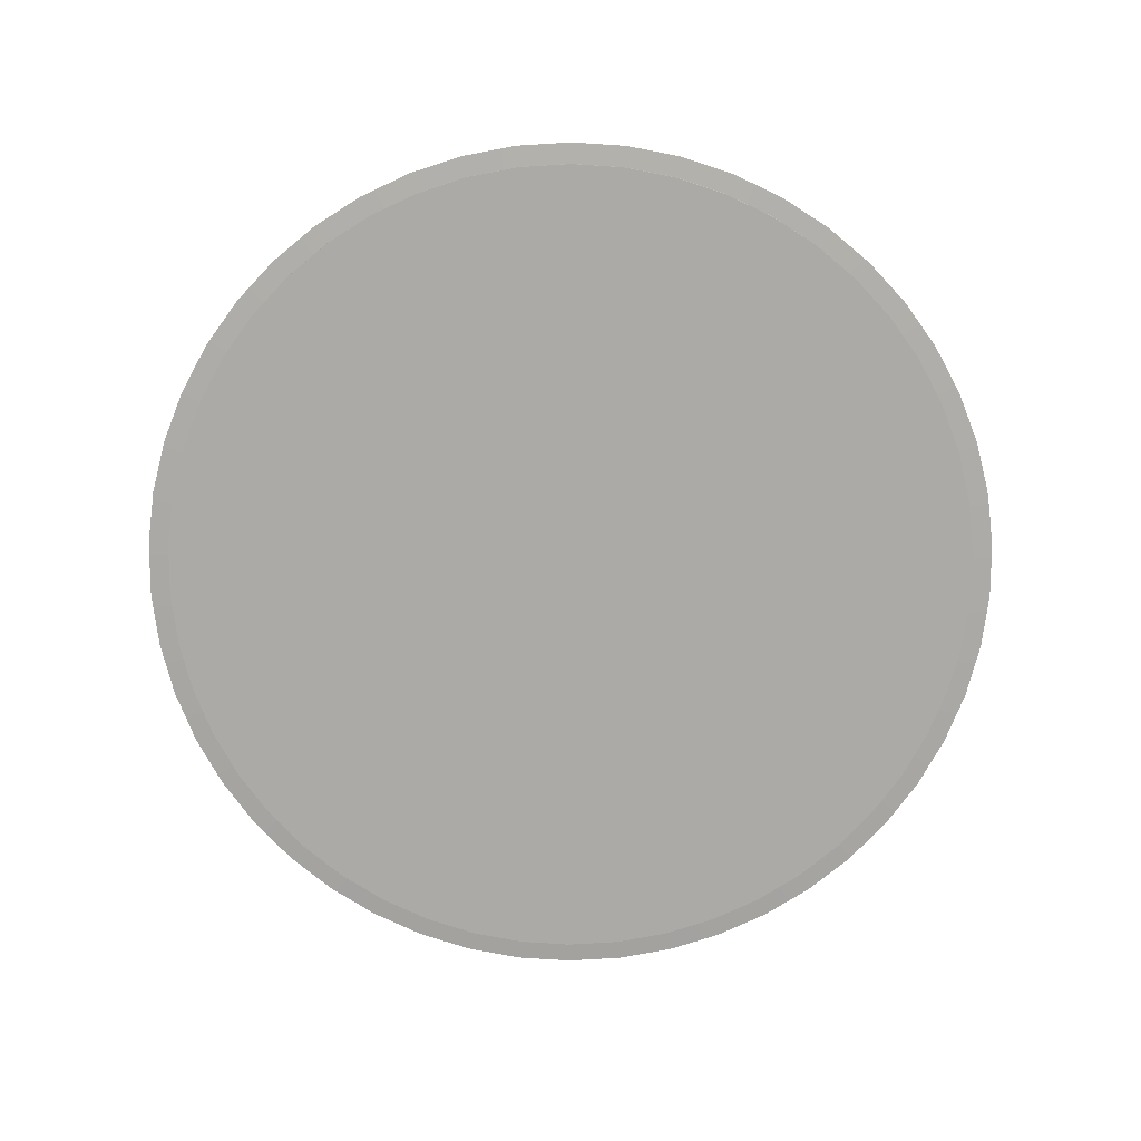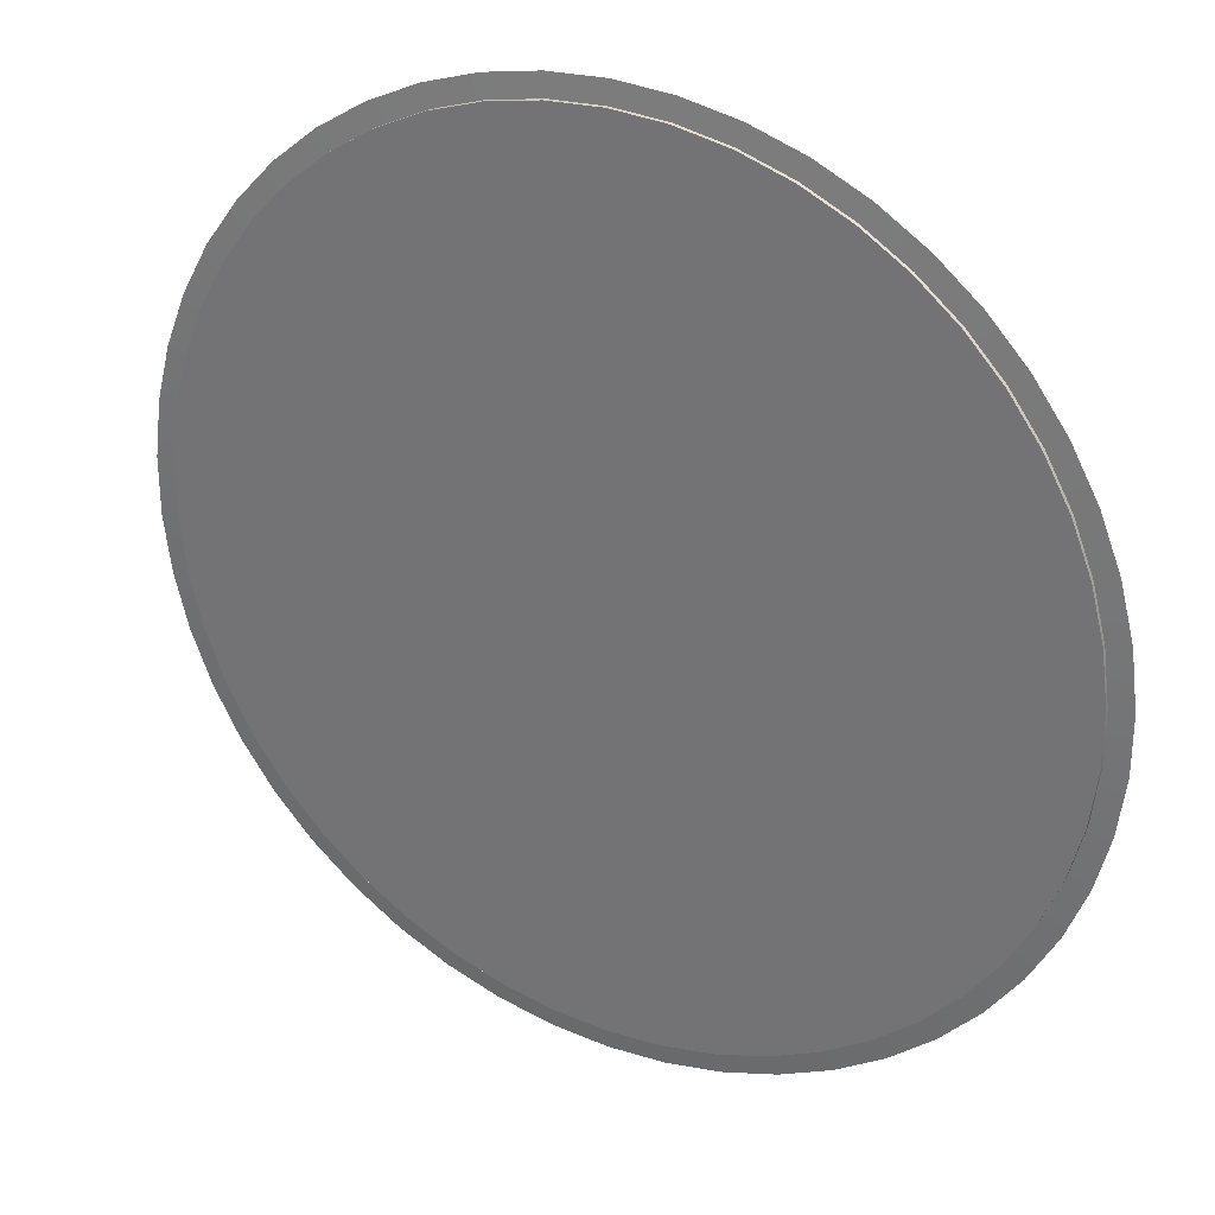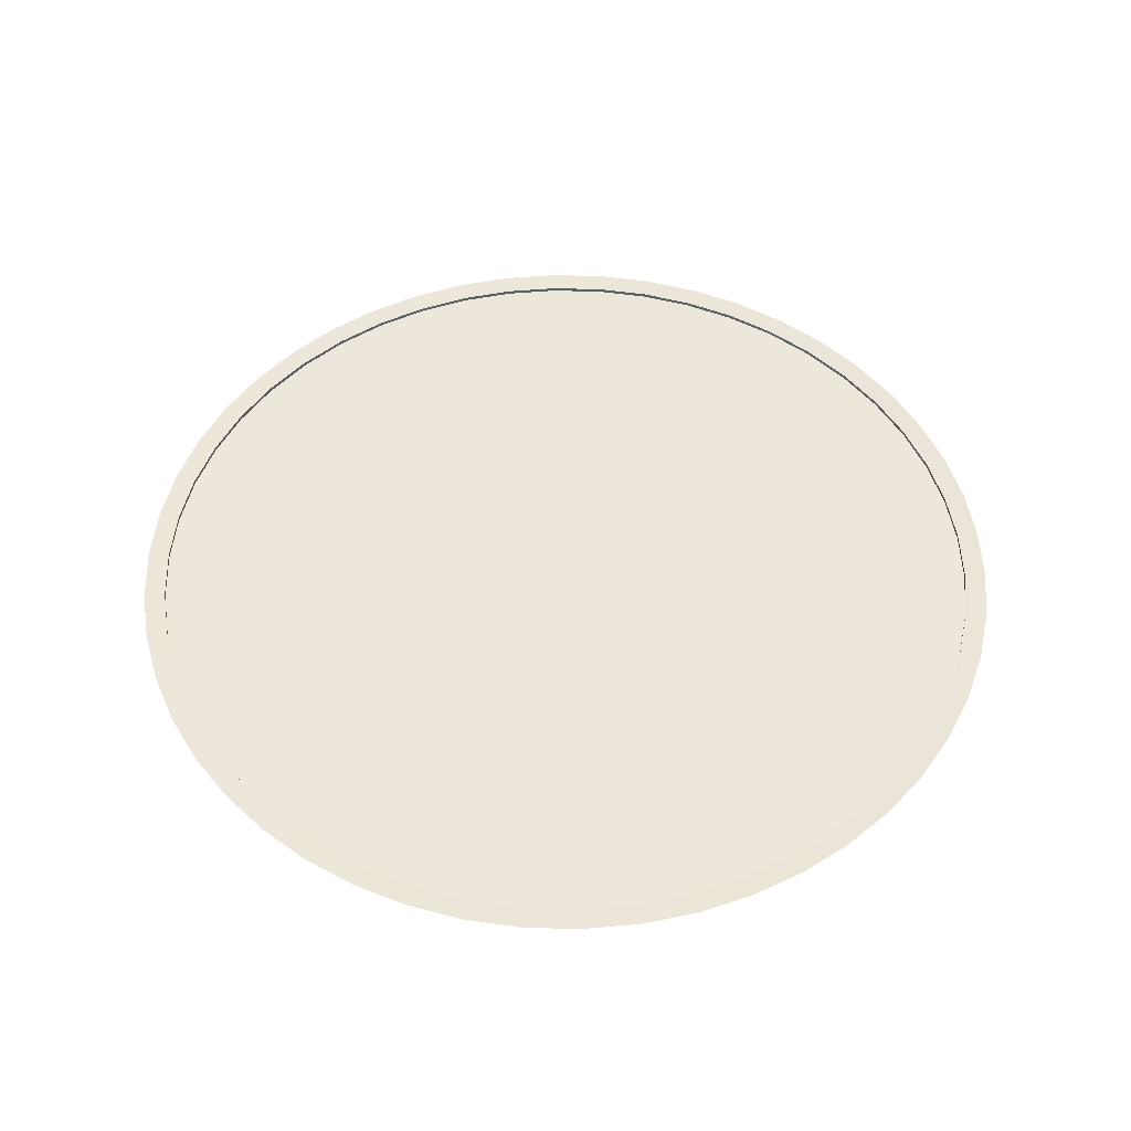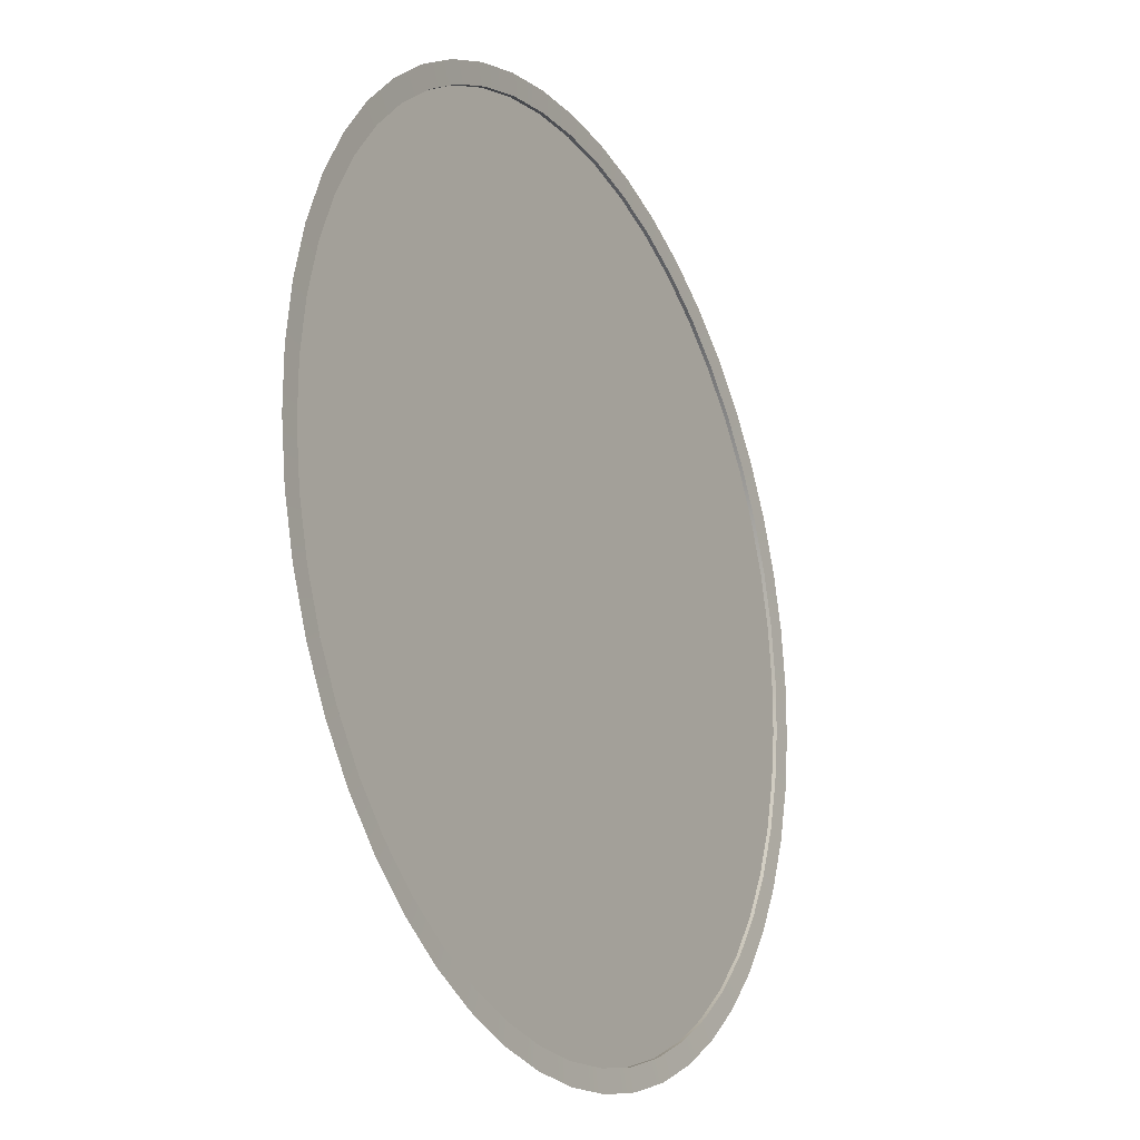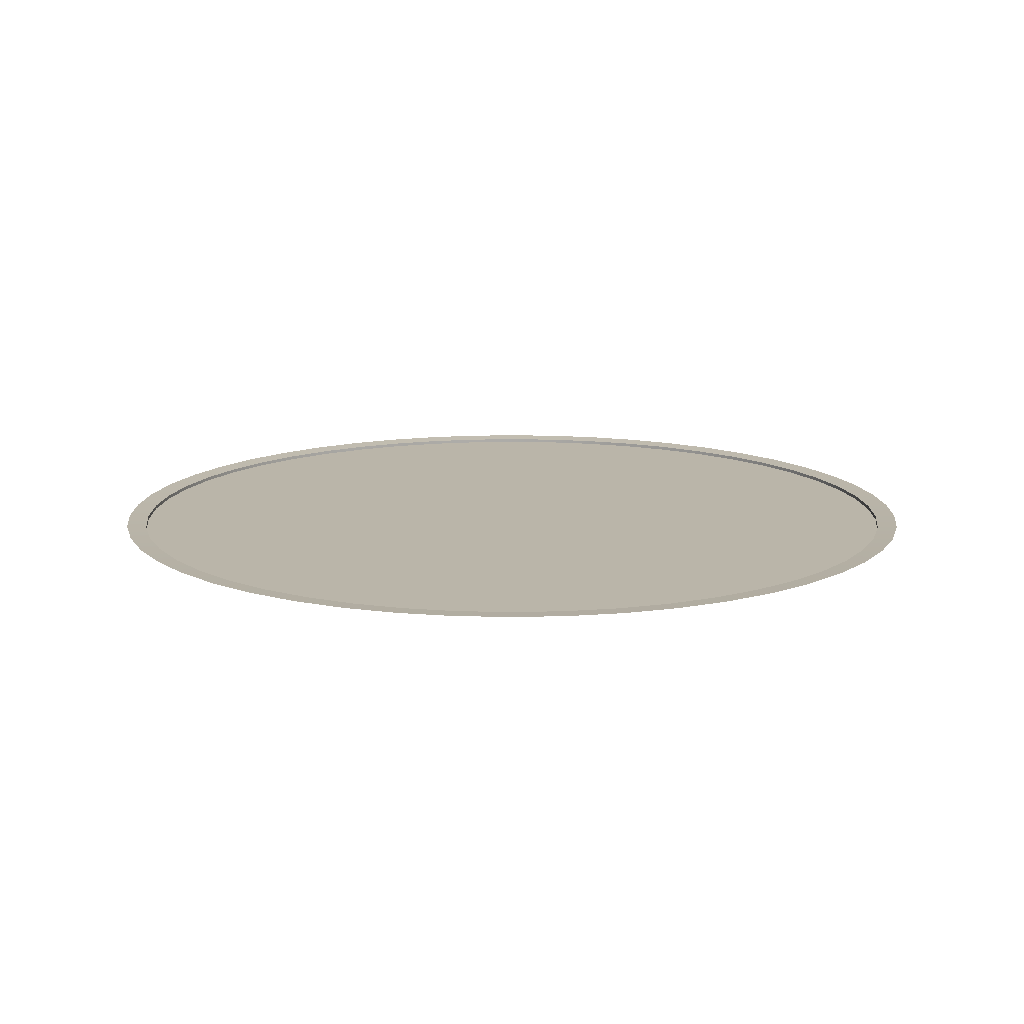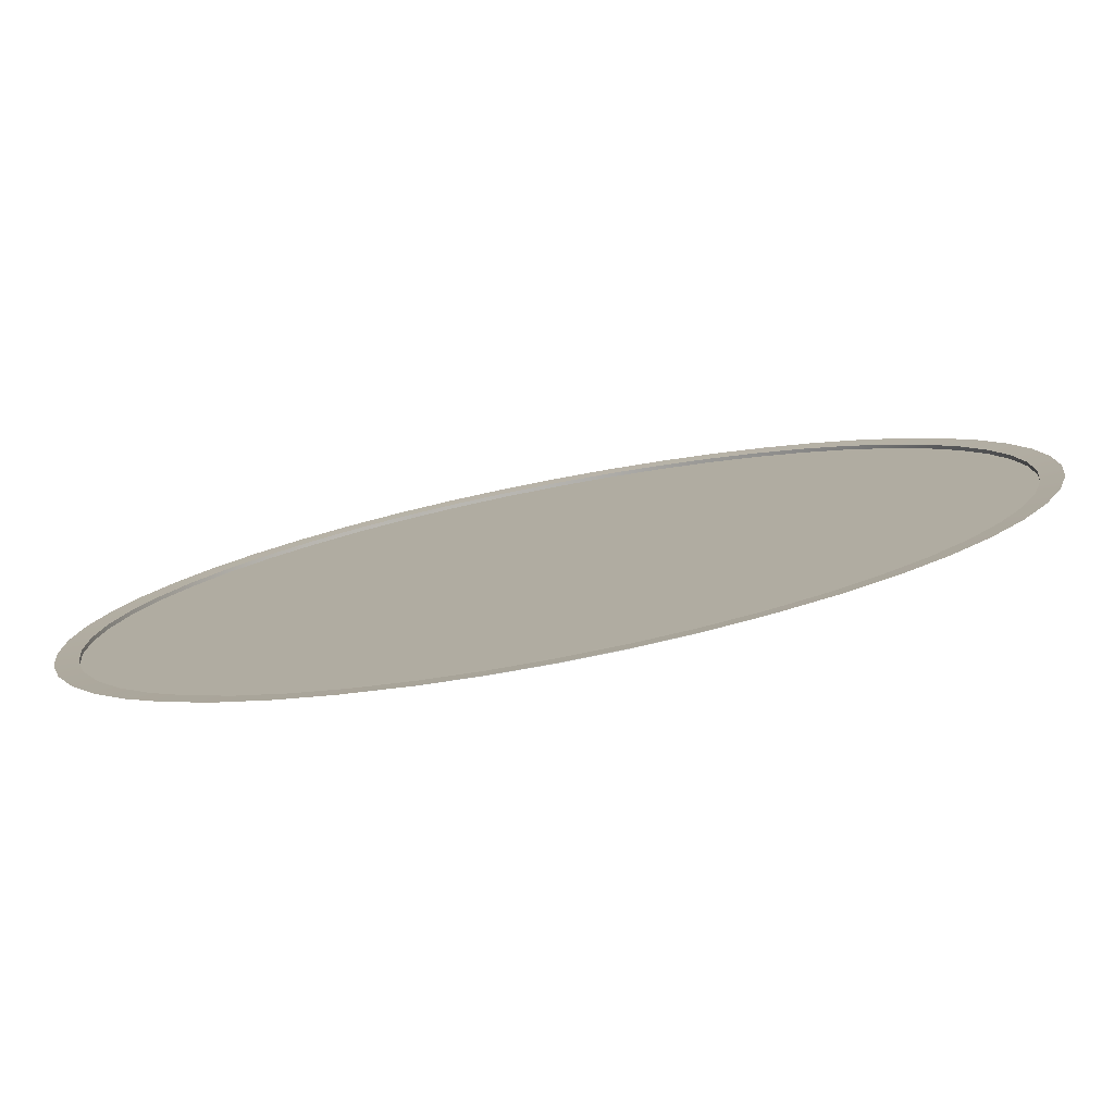
<metadata>
{"format":"obj","ext":"obj","renderer":"f3d","projection":"perspective","resolution":1024,"background":"white","views":[{"elev":-75.7,"azim":-86.5,"up":"+Y"},{"elev":29.5,"azim":28.6,"up":"+Z"},{"elev":50.5,"azim":27.0,"up":"+Y"},{"elev":-20.9,"azim":118.4,"up":"+Z"},{"elev":13.5,"azim":-86.2,"up":"+Y"},{"elev":-79.8,"azim":-169.2,"up":"+Z"}]}
</metadata>
<code>
g default
v 1.226 -2.22 1.404
v 1.401 -2.22 1.218
v 1.551 -2.22 1.01
v 1.675 -2.22 0.7862
v 1.769 -2.22 0.5482
v 1.833 -2.22 0.3003
v 1.865 -2.22 0.04636
v 1.865 -2.22 -0.2096
v 1.833 -2.22 -0.4635
v 1.769 -2.22 -0.7115
v 1.675 -2.22 -0.9494
v 1.551 -2.22 -1.174
v 1.401 -2.22 -1.381
v 1.226 -2.22 -1.567
v 1.028 -2.22 -1.731
v 0.8124 -2.22 -1.868
v 0.5808 -2.22 -1.977
v 0.3373 -2.22 -2.056
v 0.0859 -2.22 -2.104
v -0.1696 -2.22 -2.12
v -0.425 -2.22 -2.104
v -0.6764 -2.22 -2.056
v -0.9199 -2.22 -1.977
v -1.151 -2.22 -1.868
v -1.368 -2.22 -1.731
v -1.565 -2.22 -1.567
v -1.74 -2.22 -1.381
v -1.89 -2.22 -1.174
v -2.014 -2.22 -0.9494
v -2.108 -2.22 -0.7115
v -2.172 -2.22 -0.4635
v -2.204 -2.22 -0.2096
v -2.204 -2.22 0.04636
v -2.172 -2.22 0.3003
v -2.108 -2.22 0.5482
v -2.014 -2.22 0.7862
v -1.89 -2.22 1.01
v -1.74 -2.22 1.218
v -1.565 -2.22 1.404
v -1.368 -2.22 1.567
v -1.151 -2.22 1.704
v -0.9199 -2.22 1.813
v -0.6764 -2.22 1.893
v -0.425 -2.22 1.94
v -0.1696 -2.22 1.957
v 0.0859 -2.22 1.94
v 0.3373 -2.22 1.893
v 0.5808 -2.22 1.813
v 0.8124 -2.22 1.704
v 1.028 -2.22 1.567
v -0.6522 -2.243 -1.961
v -0.1696 -2.243 -0.08162
v -0.4128 -2.243 -2.007
v -0.884 -2.243 -1.886
v -1.105 -2.243 -1.782
v -1.31 -2.243 -1.652
v -1.498 -2.243 -1.496
v -1.665 -2.243 -1.319
v -1.808 -2.243 -1.122
v -1.926 -2.243 -0.9079
v -2.015 -2.243 -0.6813
v -2.076 -2.243 -0.4453
v -2.106 -2.243 -0.2035
v -2.106 -2.243 0.04024
v -2.076 -2.243 0.282
v -2.015 -2.243 0.5181
v -1.926 -2.243 0.7447
v -1.808 -2.243 0.9583
v -1.665 -2.243 1.155
v -1.498 -2.243 1.333
v -1.31 -2.243 1.488
v -1.105 -2.243 1.619
v -0.884 -2.243 1.723
v -0.6522 -2.243 1.798
v -0.4128 -2.243 1.844
v -0.1696 -2.243 1.859
v 0.07369 -2.243 1.844
v 0.3131 -2.243 1.798
v 0.5449 -2.243 1.723
v 0.7654 -2.243 1.619
v 0.9712 -2.243 1.488
v 1.159 -2.243 1.333
v 1.326 -2.243 1.155
v 1.469 -2.243 0.9583
v 1.586 -2.243 0.7447
v 1.676 -2.243 0.5181
v 1.737 -2.243 0.282
v 1.767 -2.243 0.04024
v 1.767 -2.243 -0.2035
v 1.737 -2.243 -0.4453
v 1.676 -2.243 -0.6813
v 1.586 -2.243 -0.9079
v 1.469 -2.243 -1.122
v 1.326 -2.243 -1.319
v 1.159 -2.243 -1.496
v 0.9712 -2.243 -1.652
v 0.7654 -2.243 -1.782
v 0.5449 -2.243 -1.886
v 0.3131 -2.243 -1.961
v 0.07369 -2.243 -2.007
v -0.1696 -2.243 -2.022
v -0.6522 -2.226 -1.961
v -0.4128 -2.226 -2.007
v -0.884 -2.226 -1.886
v -1.105 -2.226 -1.782
v -1.31 -2.226 -1.652
v -1.498 -2.226 -1.496
v -1.665 -2.226 -1.319
v -1.808 -2.226 -1.122
v -1.926 -2.226 -0.9079
v -2.015 -2.226 -0.6813
v -2.076 -2.226 -0.4453
v -2.106 -2.226 -0.2035
v -2.106 -2.226 0.04024
v -2.076 -2.226 0.282
v -2.015 -2.226 0.5181
v -1.926 -2.226 0.7447
v -1.808 -2.226 0.9583
v -1.665 -2.226 1.155
v -1.498 -2.226 1.333
v -1.31 -2.226 1.488
v -1.105 -2.226 1.619
v -0.884 -2.226 1.723
v -0.6522 -2.226 1.798
v -0.4128 -2.226 1.844
v -0.1696 -2.226 1.859
v 0.07369 -2.226 1.844
v 0.3131 -2.226 1.798
v 0.5449 -2.226 1.723
v 0.7654 -2.226 1.619
v 0.9712 -2.226 1.488
v 1.159 -2.226 1.333
v 1.326 -2.226 1.155
v 1.469 -2.226 0.9583
v 1.586 -2.226 0.7447
v 1.676 -2.226 0.5181
v 1.737 -2.226 0.282
v 1.767 -2.226 0.04024
v 1.767 -2.226 -0.2035
v 1.737 -2.226 -0.4453
v 1.676 -2.226 -0.6813
v 1.586 -2.226 -0.9079
v 1.469 -2.226 -1.122
v 1.326 -2.226 -1.319
v 1.159 -2.226 -1.496
v 0.9712 -2.226 -1.652
v 0.7654 -2.226 -1.782
v 0.5449 -2.226 -1.886
v 0.3131 -2.226 -1.961
v 0.07369 -2.226 -2.007
v -0.1696 -2.226 -2.022
g floorcircle_insideWoodFloor5
f 51 52 53
f 54 52 51
f 55 52 54
f 56 52 55
f 57 52 56
f 58 52 57
f 59 52 58
f 60 52 59
f 61 52 60
f 62 52 61
f 63 52 62
f 64 52 63
f 65 52 64
f 66 52 65
f 67 52 66
f 68 52 67
f 69 52 68
f 70 52 69
f 71 52 70
f 72 52 71
f 73 52 72
f 74 52 73
f 75 52 74
f 76 52 75
f 77 52 76
f 78 52 77
f 79 52 78
f 80 52 79
f 81 52 80
f 82 52 81
f 83 52 82
f 84 52 83
f 85 52 84
f 86 52 85
f 87 52 86
f 88 52 87
f 89 52 88
f 90 52 89
f 91 52 90
f 92 52 91
f 93 52 92
f 94 52 93
f 95 52 94
f 96 52 95
f 97 52 96
f 98 52 97
f 99 52 98
f 100 52 99
f 101 52 100
f 53 52 101
f 103 102 51 53
f 54 51 102 104
f 55 54 104 105
f 56 55 105 106
f 57 56 106 107
f 58 57 107 108
f 59 58 108 109
f 60 59 109 110
f 61 60 110 111
f 62 61 111 112
f 63 62 112 113
f 64 63 113 114
f 65 64 114 115
f 66 65 115 116
f 67 66 116 117
f 68 67 117 118
f 69 68 118 119
f 70 69 119 120
f 71 70 120 121
f 72 71 121 122
f 73 72 122 123
f 74 73 123 124
f 75 74 124 125
f 76 75 125 126
f 77 76 126 127
f 78 77 127 128
f 79 78 128 129
f 80 79 129 130
f 81 80 130 131
f 82 81 131 132
f 83 82 132 133
f 84 83 133 134
f 85 84 134 135
f 86 85 135 136
f 87 86 136 137
f 88 87 137 138
f 89 88 138 139
f 90 89 139 140
f 91 90 140 141
f 92 91 141 142
f 93 92 142 143
f 94 93 143 144
f 95 94 144 145
f 96 95 145 146
f 97 96 146 147
f 98 97 147 148
f 99 98 148 149
f 100 99 149 150
f 101 100 150 151
f 53 101 151 103
f 21 103 151 20
f 103 21 22 102
f 20 151 150 19
f 19 150 149 18
f 18 149 148 17
f 17 148 147 16
f 16 147 146 15
f 15 146 145 14
f 14 145 144 13
f 13 144 143 12
f 12 143 142 11
f 11 142 141 10
f 10 141 140 9
f 9 140 139 8
f 8 139 138 7
f 7 138 137 6
f 6 137 136 5
f 5 136 135 4
f 4 135 134 3
f 3 134 133 2
f 2 133 132 1
f 1 132 131 50
f 50 131 130 49
f 49 130 129 48
f 48 129 128 47
f 47 128 127 46
f 126 45 46 127
f 45 126 125 44
f 44 125 124 43
f 43 124 123 42
f 102 22 23 104
f 104 23 24 105
f 105 24 25 106
f 106 25 26 107
f 108 27 28 109
f 109 28 29 110
f 110 29 30 111
f 111 30 31 112
f 112 31 32 113
f 113 32 33 114
f 114 33 34 115
f 115 34 35 116
f 116 35 36 117
f 117 36 37 118
f 118 37 38 119
f 119 38 39 120
f 120 39 40 121
f 121 40 41 122
f 122 41 42 123
f 107 26 27 108

</code>
